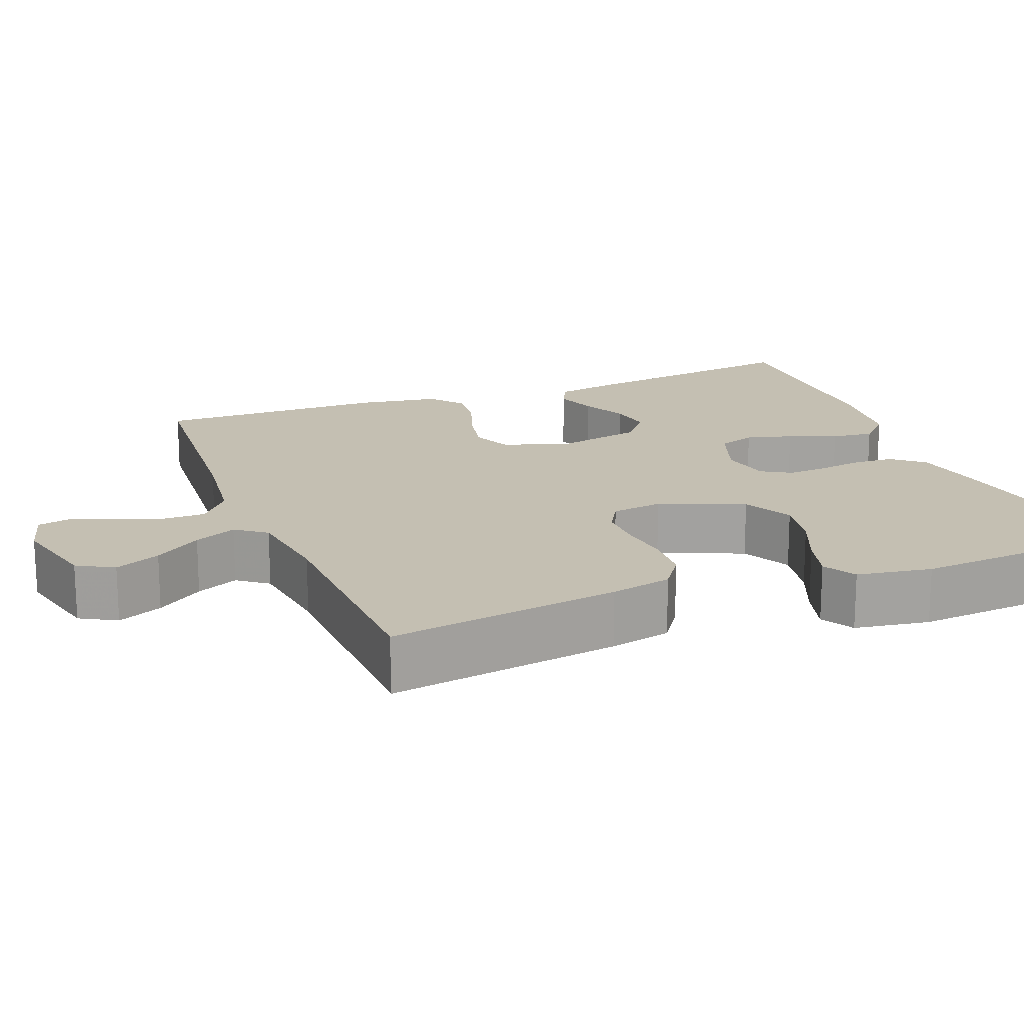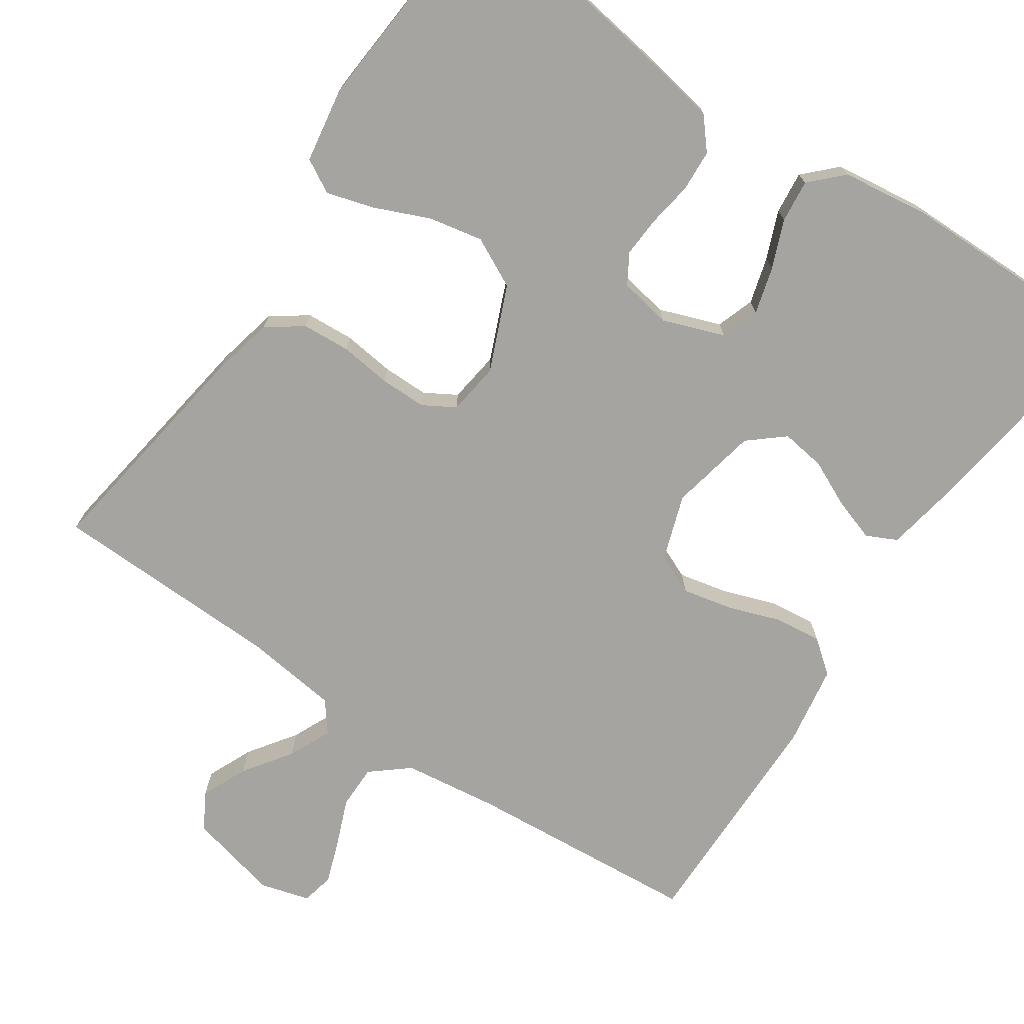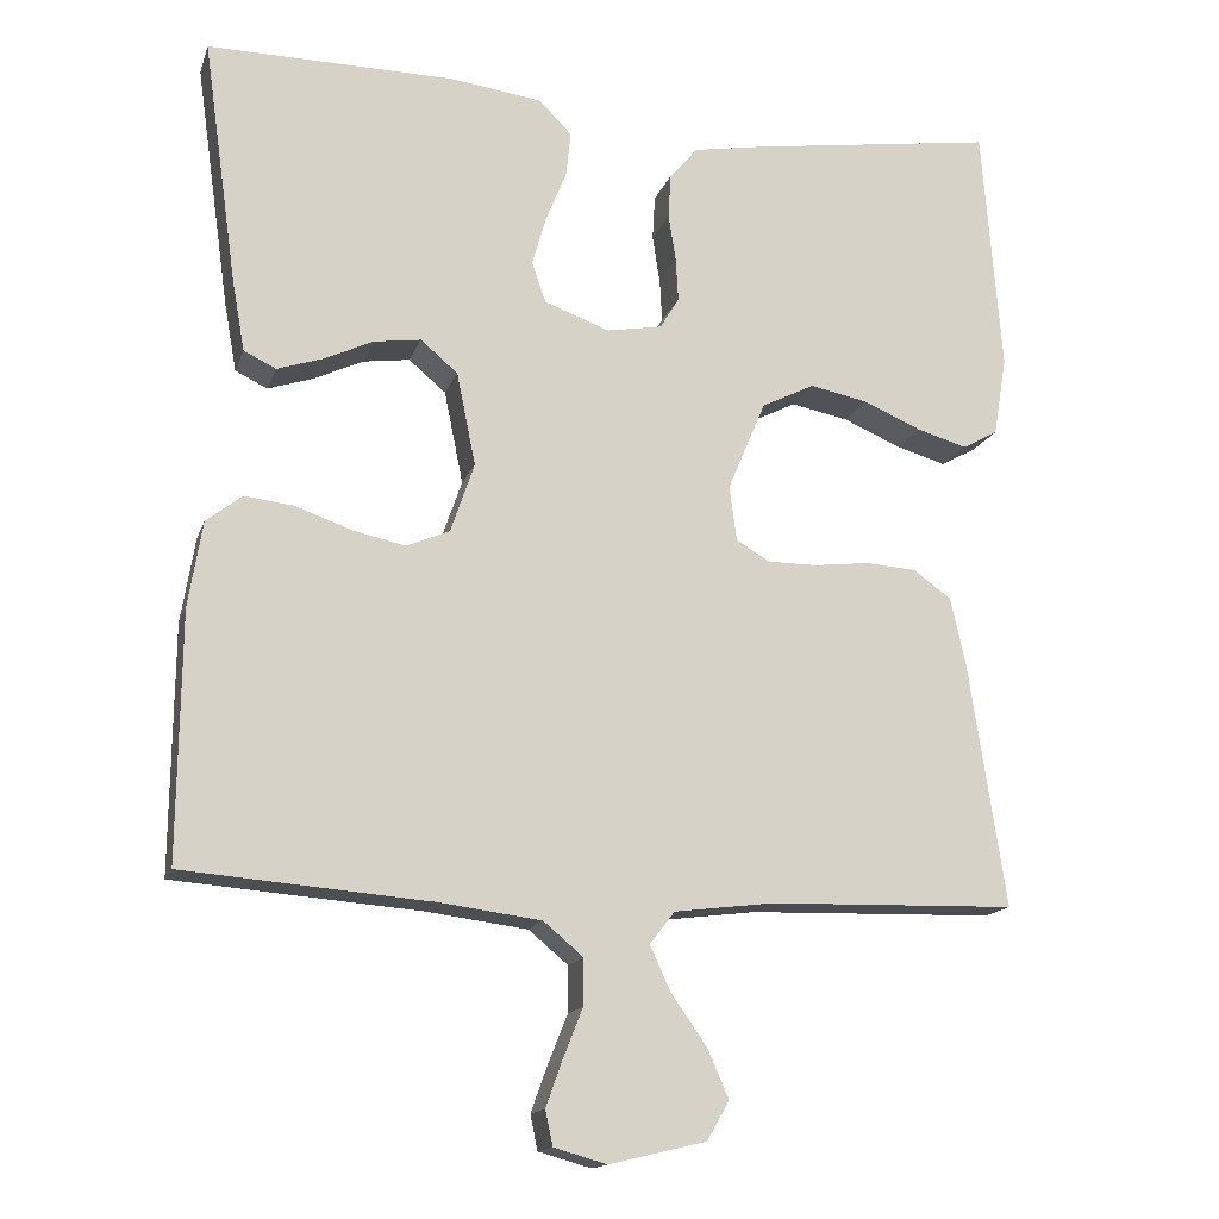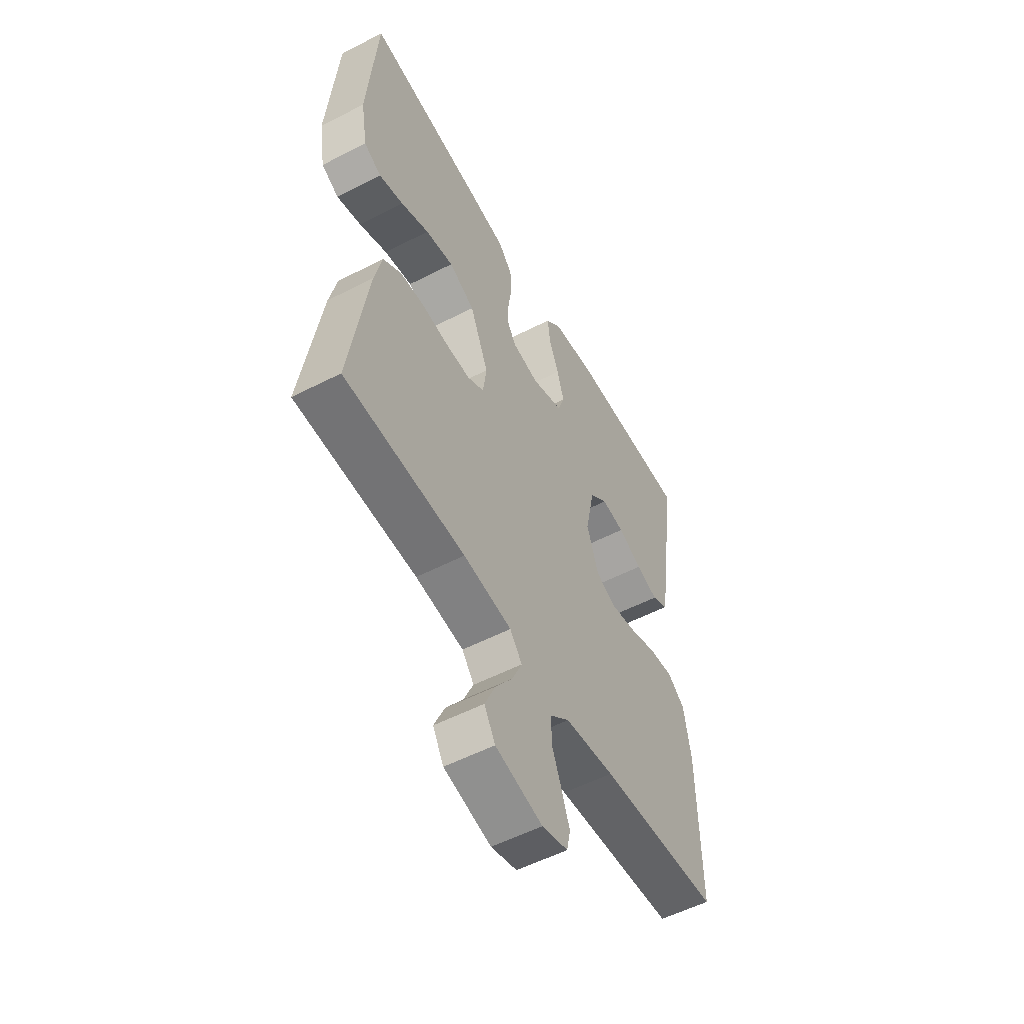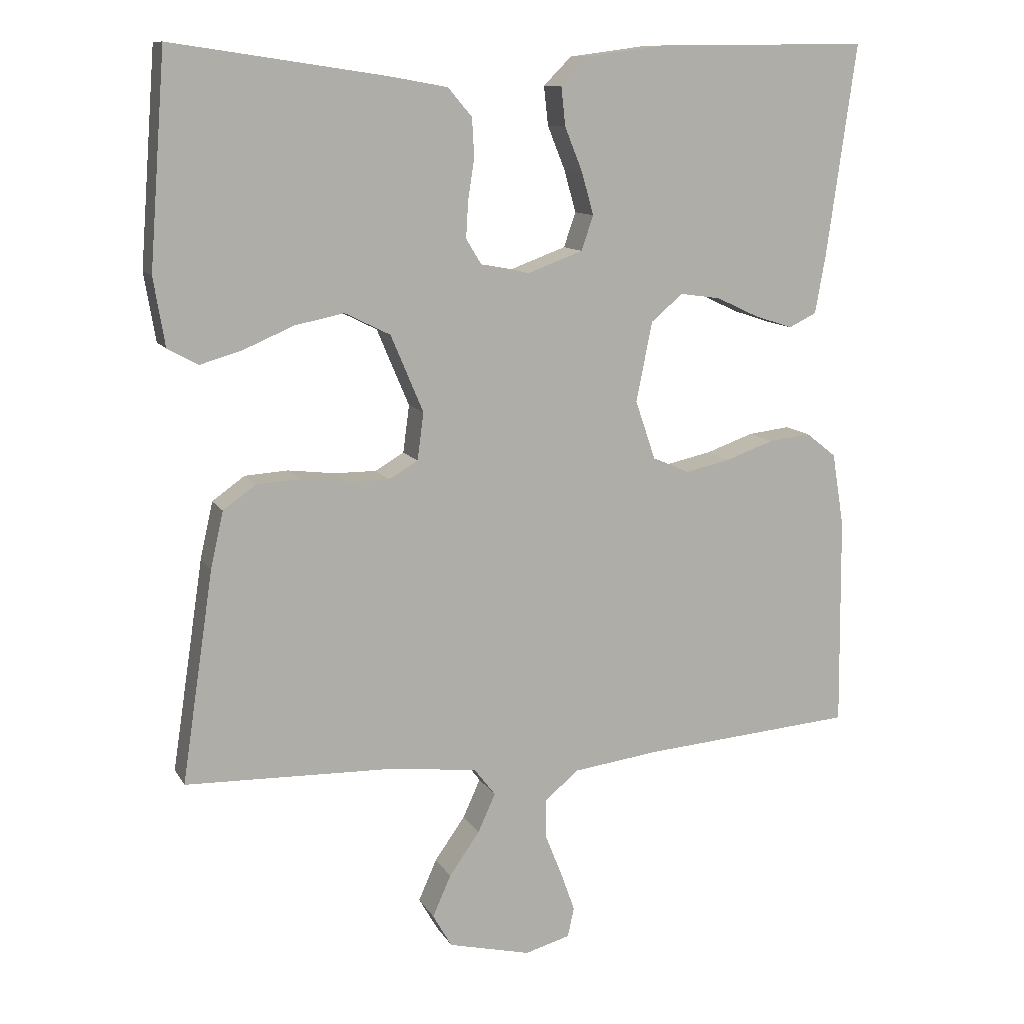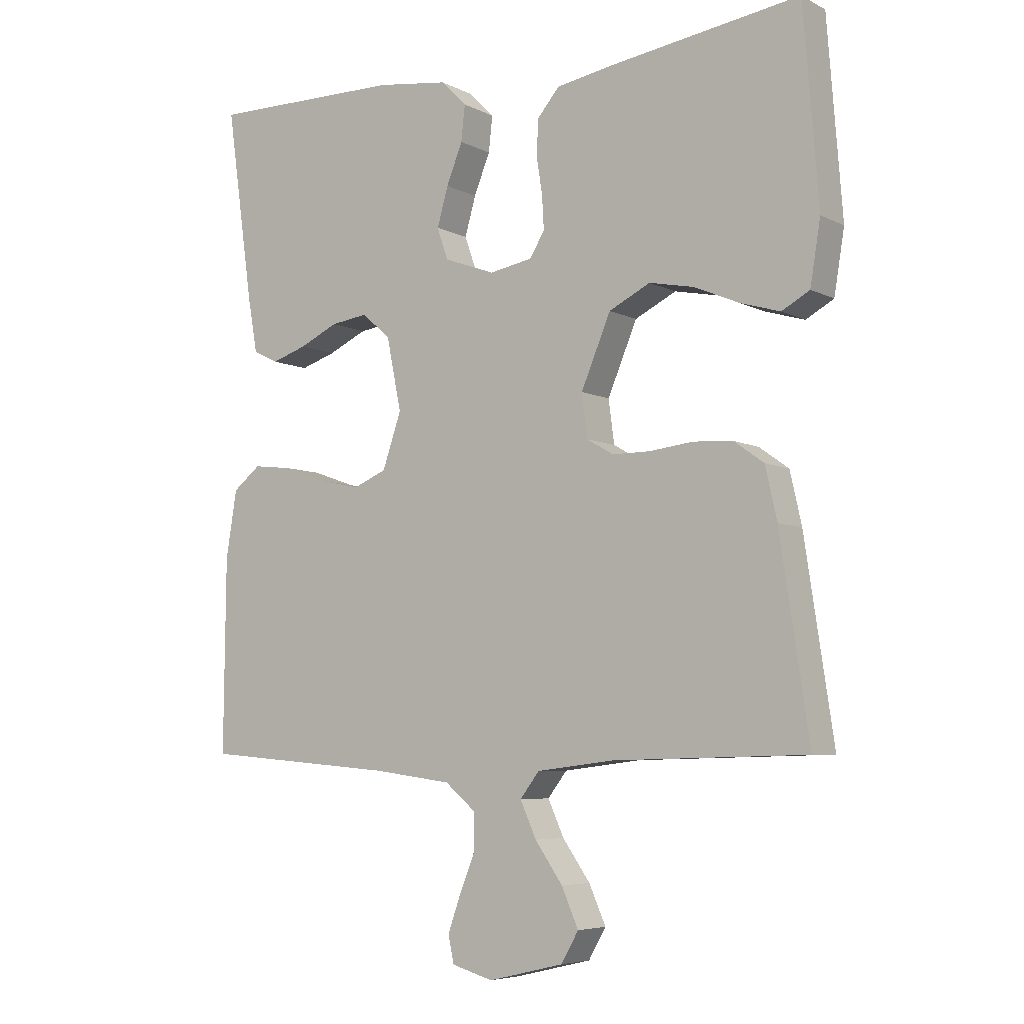
<metadata>
{"format":"obj","ext":"obj","renderer":"f3d","projection":"perspective","resolution":1024,"background":"white","views":[{"elev":17.6,"azim":-111.7,"up":"+Y"},{"elev":-73.2,"azim":-34.1,"up":"+Y"},{"elev":-15.3,"azim":164.5,"up":"+Z"},{"elev":-54.7,"azim":-61.4,"up":"+Z"},{"elev":11.2,"azim":-19.1,"up":"+Z"},{"elev":-6.0,"azim":-145.6,"up":"+Z"}]}
</metadata>
<code>
v 0.5 0.07 -0.5
v 0.2 0.07 -0.524
v 0.077 0.07 -0.54
v 0.029 0.07 -0.58
v 0.029 0.07 -0.636
v 0.053 0.07 -0.696
v 0.073 0.07 -0.752
v 0.064 0.07 -0.794
v 0 0.07 -0.812
v -0.117 0.07 -0.784
v -0.144 0.07 -0.737
v -0.118 0.07 -0.678
v -0.075 0.07 -0.617
v -0.05 0.07 -0.562
v -0.08 0.07 -0.523
v -0.2 0.07 -0.508
v -0.5 0.07 -0.5
v -0.455 0.07 -0.2
v -0.437 0.07 -0.12
v -0.391 0.07 -0.087
v -0.329 0.07 -0.083
v -0.262 0.07 -0.091
v -0.203 0.07 -0.091
v -0.162 0.07 -0.067
v -0.153 0.07 0
v -0.199 0.07 0.109
v -0.263 0.07 0.141
v -0.333 0.07 0.127
v -0.403 0.07 0.097
v -0.464 0.07 0.079
v -0.507 0.07 0.103
v -0.523 0.07 0.2
v -0.5 0.07 0.5
v -0.2 0.07 0.456
v -0.115 0.07 0.441
v -0.081 0.07 0.401
v -0.078 0.07 0.347
v -0.087 0.07 0.289
v -0.09 0.07 0.237
v -0.067 0.07 0.199
v 0 0.07 0.187
v 0.079 0.07 0.216
v 0.096 0.07 0.265
v 0.079 0.07 0.325
v 0.054 0.07 0.387
v 0.048 0.07 0.442
v 0.088 0.07 0.482
v 0.2 0.07 0.497
v 0.5 0.07 0.5
v 0.458 0.07 0.2
v 0.443 0.07 0.116
v 0.404 0.07 0.097
v 0.349 0.07 0.115
v 0.289 0.07 0.143
v 0.232 0.07 0.151
v 0.187 0.07 0.113
v 0.164 0.07 0
v 0.193 0.07 -0.085
v 0.245 0.07 -0.107
v 0.309 0.07 -0.093
v 0.377 0.07 -0.069
v 0.437 0.07 -0.062
v 0.48 0.07 -0.096
v 0.497 0.07 -0.2
v 0.5 0 -0.5
v 0.2 0 -0.524
v 0.077 0 -0.54
v 0.029 0 -0.58
v 0.029 0 -0.636
v 0.053 0 -0.696
v 0.073 0 -0.752
v 0.064 0 -0.794
v 0 0 -0.812
v -0.117 0 -0.784
v -0.144 0 -0.737
v -0.118 0 -0.678
v -0.075 0 -0.617
v -0.05 0 -0.562
v -0.08 0 -0.523
v -0.2 0 -0.508
v -0.5 0 -0.5
v -0.455 0 -0.2
v -0.437 0 -0.12
v -0.391 0 -0.087
v -0.329 0 -0.083
v -0.262 0 -0.091
v -0.203 0 -0.091
v -0.162 0 -0.067
v -0.153 0 0
v -0.199 0 0.109
v -0.263 0 0.141
v -0.333 0 0.127
v -0.403 0 0.097
v -0.464 0 0.079
v -0.507 0 0.103
v -0.523 0 0.2
v -0.5 0 0.5
v -0.2 0 0.456
v -0.115 0 0.441
v -0.081 0 0.401
v -0.078 0 0.347
v -0.087 0 0.289
v -0.09 0 0.237
v -0.067 0 0.199
v 0 0 0.187
v 0.079 0 0.216
v 0.096 0 0.265
v 0.079 0 0.325
v 0.054 0 0.387
v 0.048 0 0.442
v 0.088 0 0.482
v 0.2 0 0.497
v 0.5 0 0.5
v 0.458 0 0.2
v 0.443 0 0.116
v 0.404 0 0.097
v 0.349 0 0.115
v 0.289 0 0.143
v 0.232 0 0.151
v 0.187 0 0.113
v 0.164 0 0
v 0.193 0 -0.085
v 0.245 0 -0.107
v 0.309 0 -0.093
v 0.377 0 -0.069
v 0.437 0 -0.062
v 0.48 0 -0.096
v 0.497 0 -0.2
f 64 1 2
f 63 64 2
f 62 63 2
f 61 62 2
f 60 61 2
f 59 60 2 3
f 58 59 3 4
f 57 58 4
f 56 57 4
f 52 53 54
f 51 52 54
f 50 51 54
f 49 50 54
f 48 49 54
f 47 48 54
f 46 47 54
f 45 46 54
f 44 45 54
f 43 44 54 55
f 42 43 55 56
f 36 37 38
f 35 36 38
f 34 35 38
f 33 34 38
f 32 33 38
f 31 32 38
f 30 31 38
f 29 30 38
f 28 29 38
f 27 28 38 39
f 26 27 39 40
f 20 21 22
f 19 20 22
f 18 19 22
f 17 18 22
f 16 17 22
f 15 16 22 23
f 14 15 23 24
f 11 12 13
f 10 11 13
f 9 10 13
f 8 9 13
f 7 8 13
f 6 7 13
f 5 6 13
f 4 5 13 14
f 14 24 25
f 4 14 25
f 56 4 25
f 42 56 25
f 41 42 25
f 25 26 40 41
f 66 65 128
f 66 128 127
f 66 127 126
f 66 126 125
f 66 125 124
f 67 66 124 123
f 68 67 123 122
f 68 122 121
f 68 121 120
f 118 117 116
f 118 116 115
f 118 115 114
f 118 114 113
f 118 113 112
f 118 112 111
f 118 111 110
f 118 110 109
f 118 109 108
f 119 118 108 107
f 120 119 107 106
f 102 101 100
f 102 100 99
f 102 99 98
f 102 98 97
f 102 97 96
f 102 96 95
f 102 95 94
f 102 94 93
f 102 93 92
f 103 102 92 91
f 104 103 91 90
f 86 85 84
f 86 84 83
f 86 83 82
f 86 82 81
f 86 81 80
f 87 86 80 79
f 88 87 79 78
f 77 76 75
f 77 75 74
f 77 74 73
f 77 73 72
f 77 72 71
f 77 71 70
f 77 70 69
f 78 77 69 68
f 89 88 78
f 89 78 68
f 89 68 120
f 89 120 106
f 89 106 105
f 105 104 90 89
f 1 65 66 2
f 2 66 67 3
f 3 67 68 4
f 4 68 69 5
f 5 69 70 6
f 6 70 71 7
f 7 71 72 8
f 8 72 73 9
f 9 73 74 10
f 10 74 75 11
f 11 75 76 12
f 12 76 77 13
f 13 77 78 14
f 14 78 79 15
f 15 79 80 16
f 16 80 81 17
f 17 81 82 18
f 18 82 83 19
f 19 83 84 20
f 20 84 85 21
f 21 85 86 22
f 22 86 87 23
f 23 87 88 24
f 24 88 89 25
f 25 89 90 26
f 26 90 91 27
f 27 91 92 28
f 28 92 93 29
f 29 93 94 30
f 30 94 95 31
f 31 95 96 32
f 32 96 97 33
f 33 97 98 34
f 34 98 99 35
f 35 99 100 36
f 36 100 101 37
f 37 101 102 38
f 38 102 103 39
f 39 103 104 40
f 40 104 105 41
f 41 105 106 42
f 42 106 107 43
f 43 107 108 44
f 44 108 109 45
f 45 109 110 46
f 46 110 111 47
f 47 111 112 48
f 48 112 113 49
f 49 113 114 50
f 50 114 115 51
f 51 115 116 52
f 52 116 117 53
f 53 117 118 54
f 54 118 119 55
f 55 119 120 56
f 56 120 121 57
f 57 121 122 58
f 58 122 123 59
f 59 123 124 60
f 60 124 125 61
f 61 125 126 62
f 62 126 127 63
f 63 127 128 64
f 64 128 65 1

</code>
